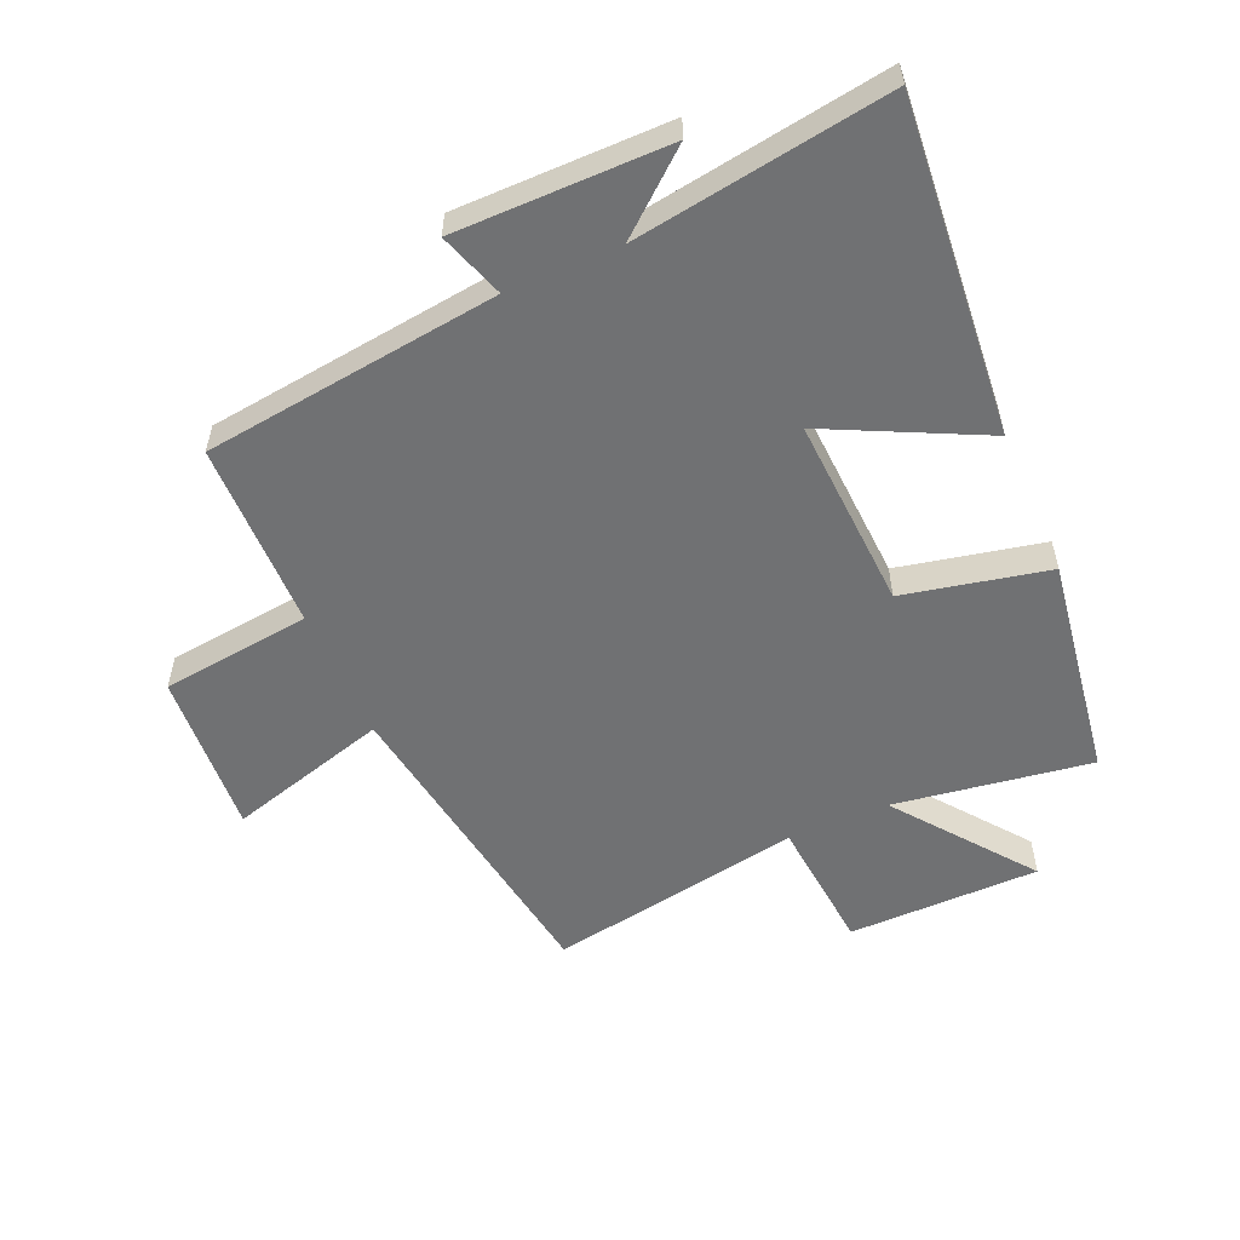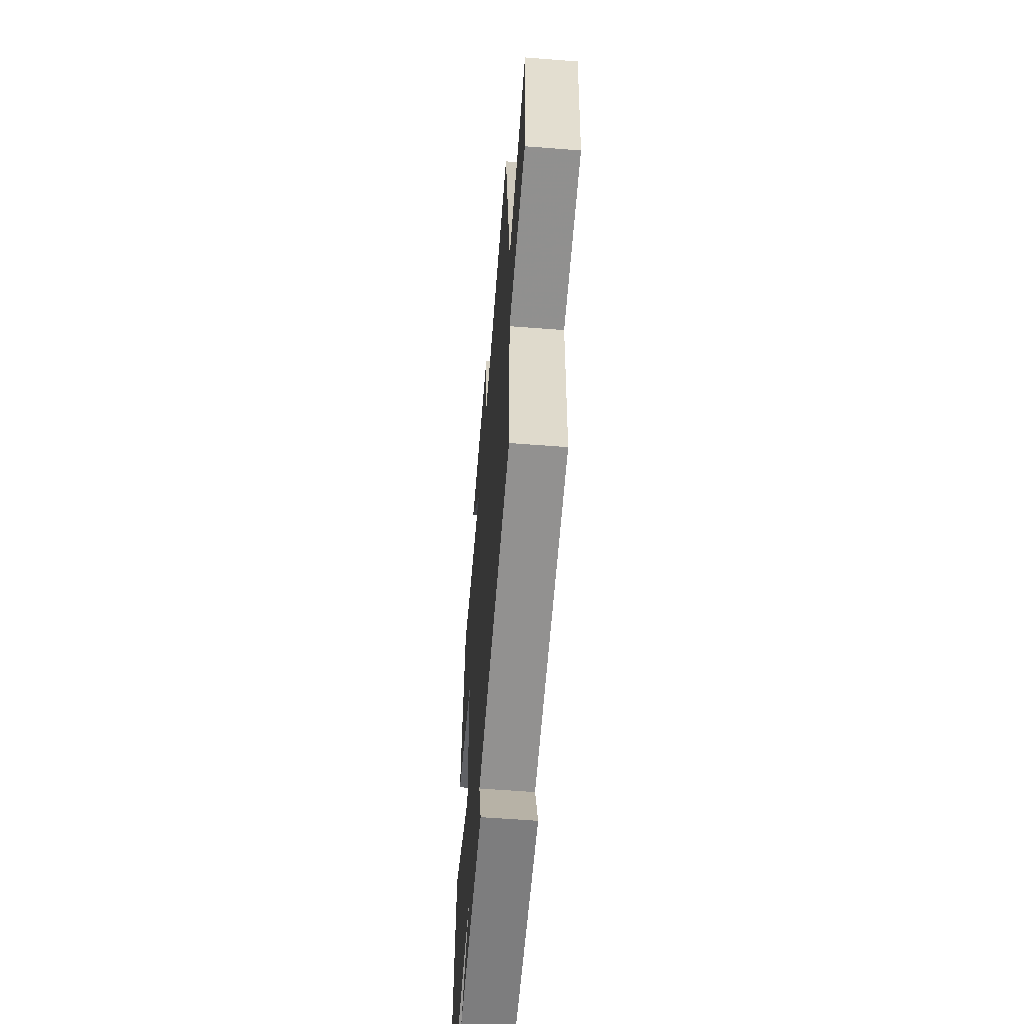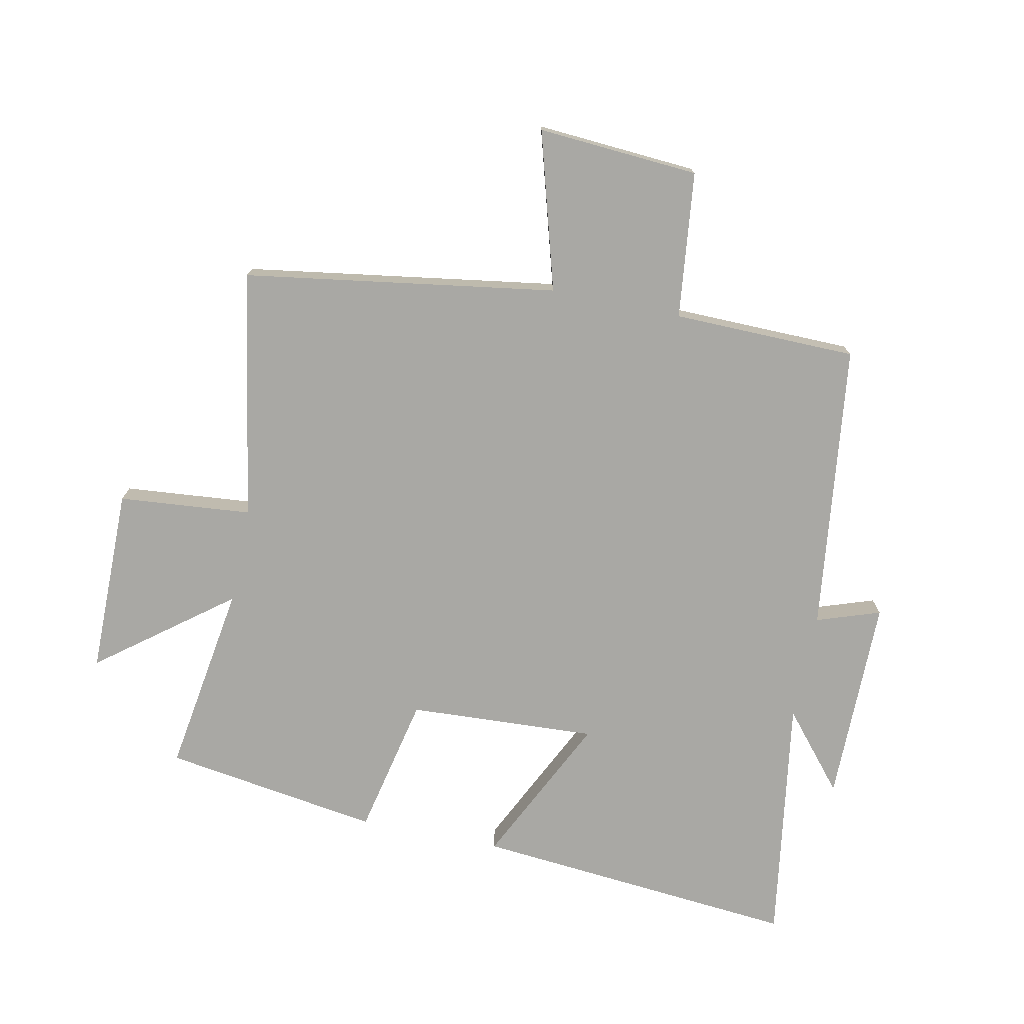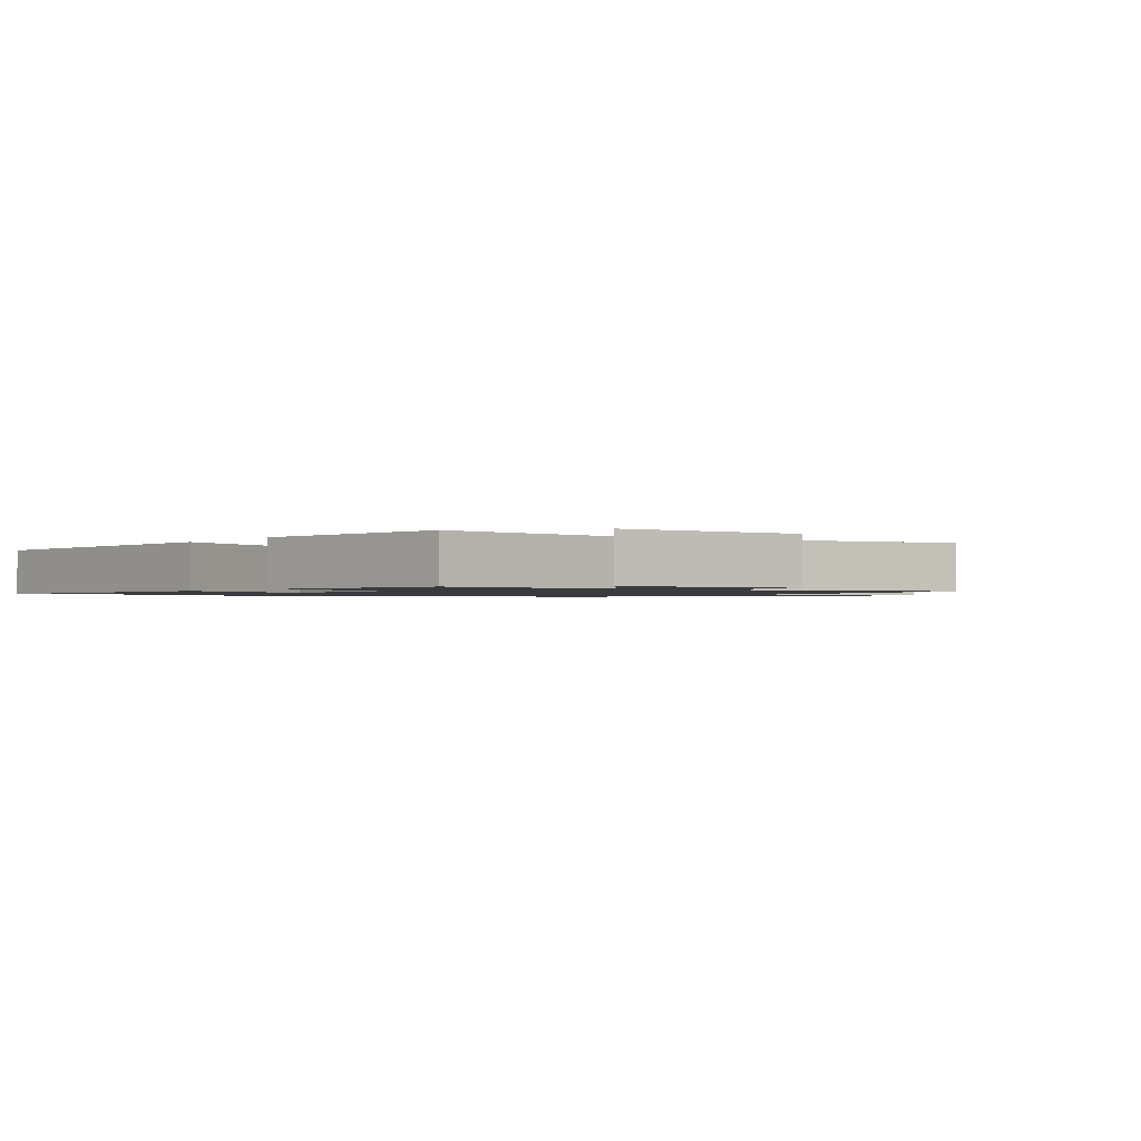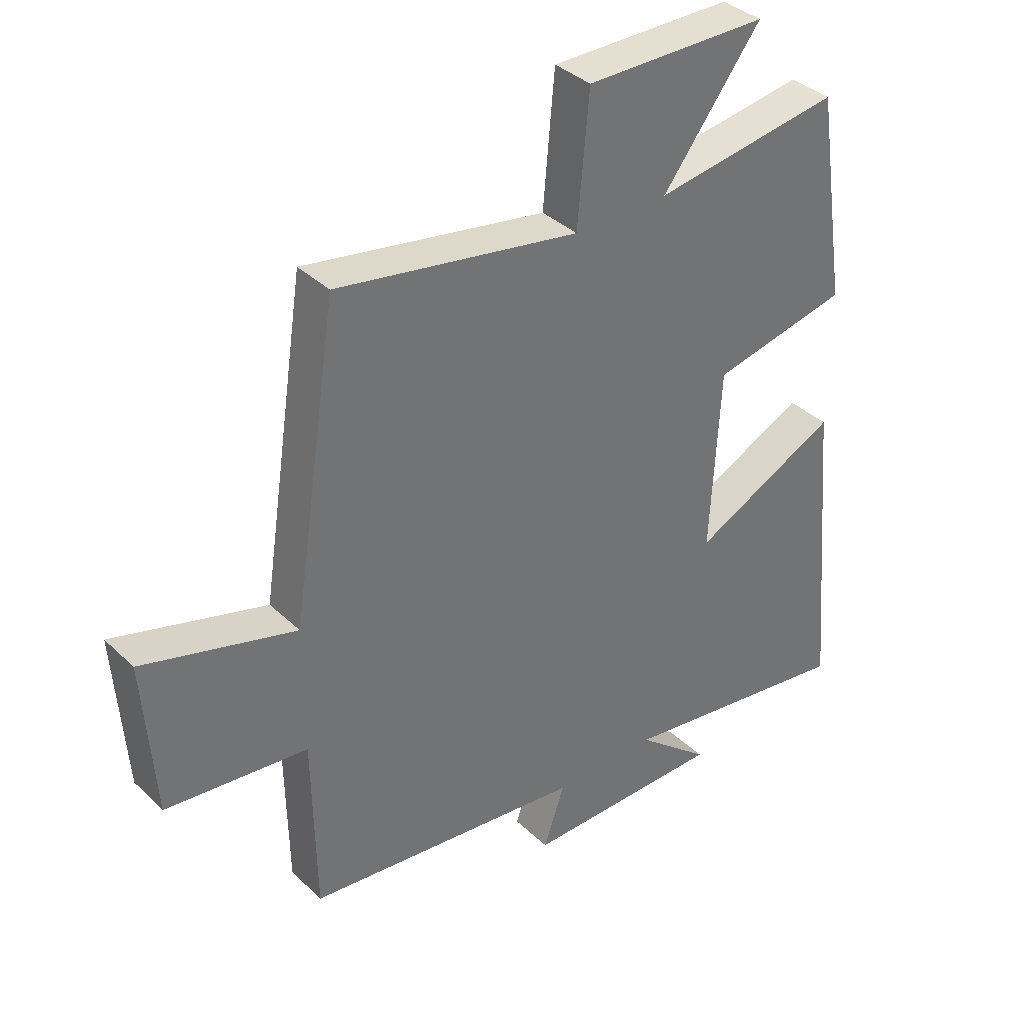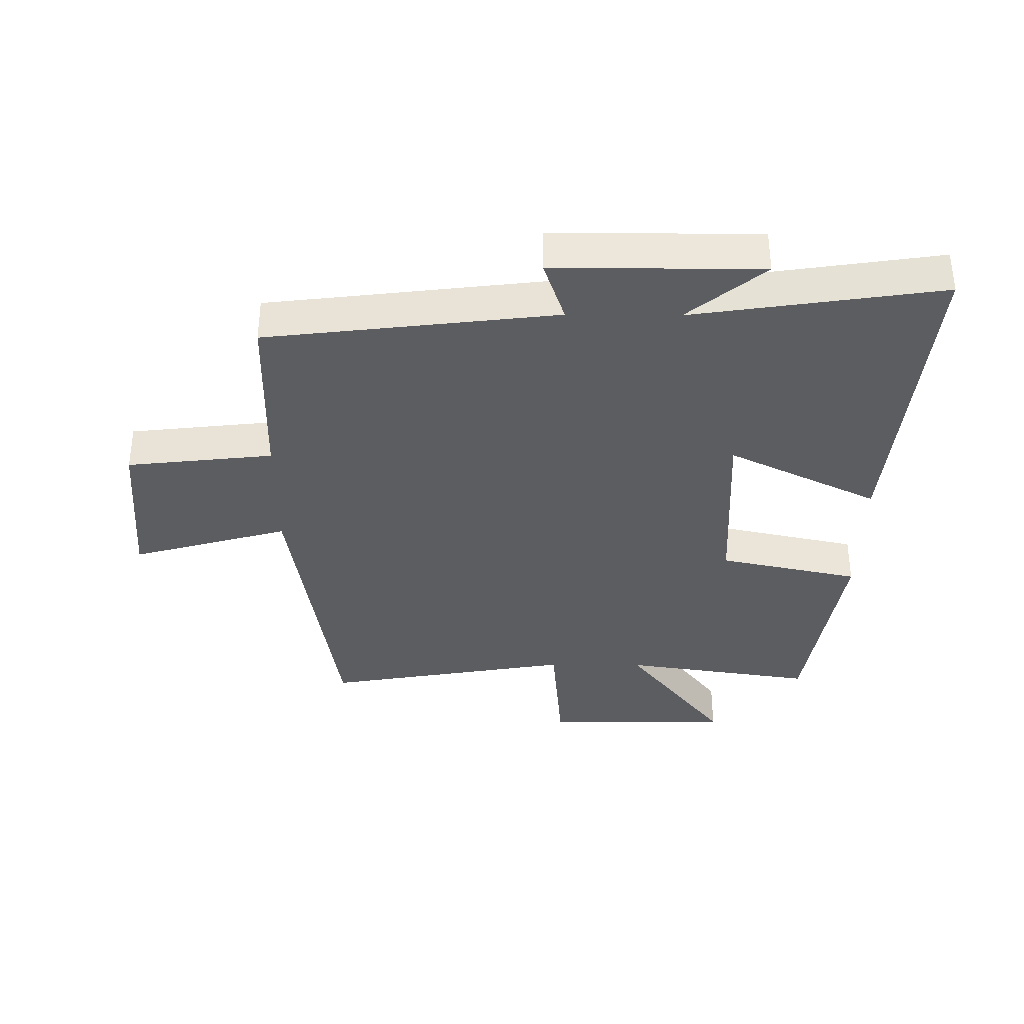
<metadata>
{"format":"obj","ext":"obj","renderer":"f3d","projection":"perspective","resolution":1024,"background":"white","views":[{"elev":-55.1,"azim":-156.4,"up":"+Y"},{"elev":-59.1,"azim":85.4,"up":"+Z"},{"elev":-74.9,"azim":78.4,"up":"+Y"},{"elev":-1.2,"azim":-35.5,"up":"+Y"},{"elev":36.8,"azim":140.5,"up":"+Z"},{"elev":-35.8,"azim":179.5,"up":"+Y"}]}
</metadata>
<code>
v -0.447 0.07 0.547
v -0.137 0.07 0.5
v -0.3 0.07 0.712
v 0.002 0.07 0.714
v 0.021 0.07 0.5
v 0.423 0.07 0.57
v 0.5 0.07 0.067
v 0.754 0.07 0.14
v 0.736 0.07 -0.12
v 0.5 0.07 -0.147
v 0.495 0.07 -0.443
v 0.029 0.07 -0.5
v 0.064 0.07 -0.603
v -0.27 0.07 -0.603
v -0.147 0.07 -0.5
v -0.547 0.07 -0.561
v -0.5 0.07 -0.036
v -0.257 0.07 -0.155
v -0.273 0.07 0.149
v -0.5 0.07 0.198
v -0.447 0 0.547
v -0.137 0 0.5
v -0.3 0 0.712
v 0.002 0 0.714
v 0.021 0 0.5
v 0.423 0 0.57
v 0.5 0 0.067
v 0.754 0 0.14
v 0.736 0 -0.12
v 0.5 0 -0.147
v 0.495 0 -0.443
v 0.029 0 -0.5
v 0.064 0 -0.603
v -0.27 0 -0.603
v -0.147 0 -0.5
v -0.547 0 -0.561
v -0.5 0 -0.036
v -0.257 0 -0.155
v -0.273 0 0.149
v -0.5 0 0.198
f 19 20 1 2
f 18 19 2
f 15 16 17 18
f 15 18 2
f 12 13 14 15
f 10 11 12 15
f 10 15 2
f 7 8 9 10
f 5 6 7 10
f 5 10 2 3
f 3 4 5
f 22 21 40 39
f 22 39 38
f 38 37 36 35
f 22 38 35
f 35 34 33 32
f 35 32 31 30
f 22 35 30
f 30 29 28 27
f 30 27 26 25
f 23 22 30 25
f 25 24 23
f 1 21 22 2
f 2 22 23 3
f 3 23 24 4
f 4 24 25 5
f 5 25 26 6
f 6 26 27 7
f 7 27 28 8
f 8 28 29 9
f 9 29 30 10
f 10 30 31 11
f 11 31 32 12
f 12 32 33 13
f 13 33 34 14
f 14 34 35 15
f 15 35 36 16
f 16 36 37 17
f 17 37 38 18
f 18 38 39 19
f 19 39 40 20
f 20 40 21 1

</code>
